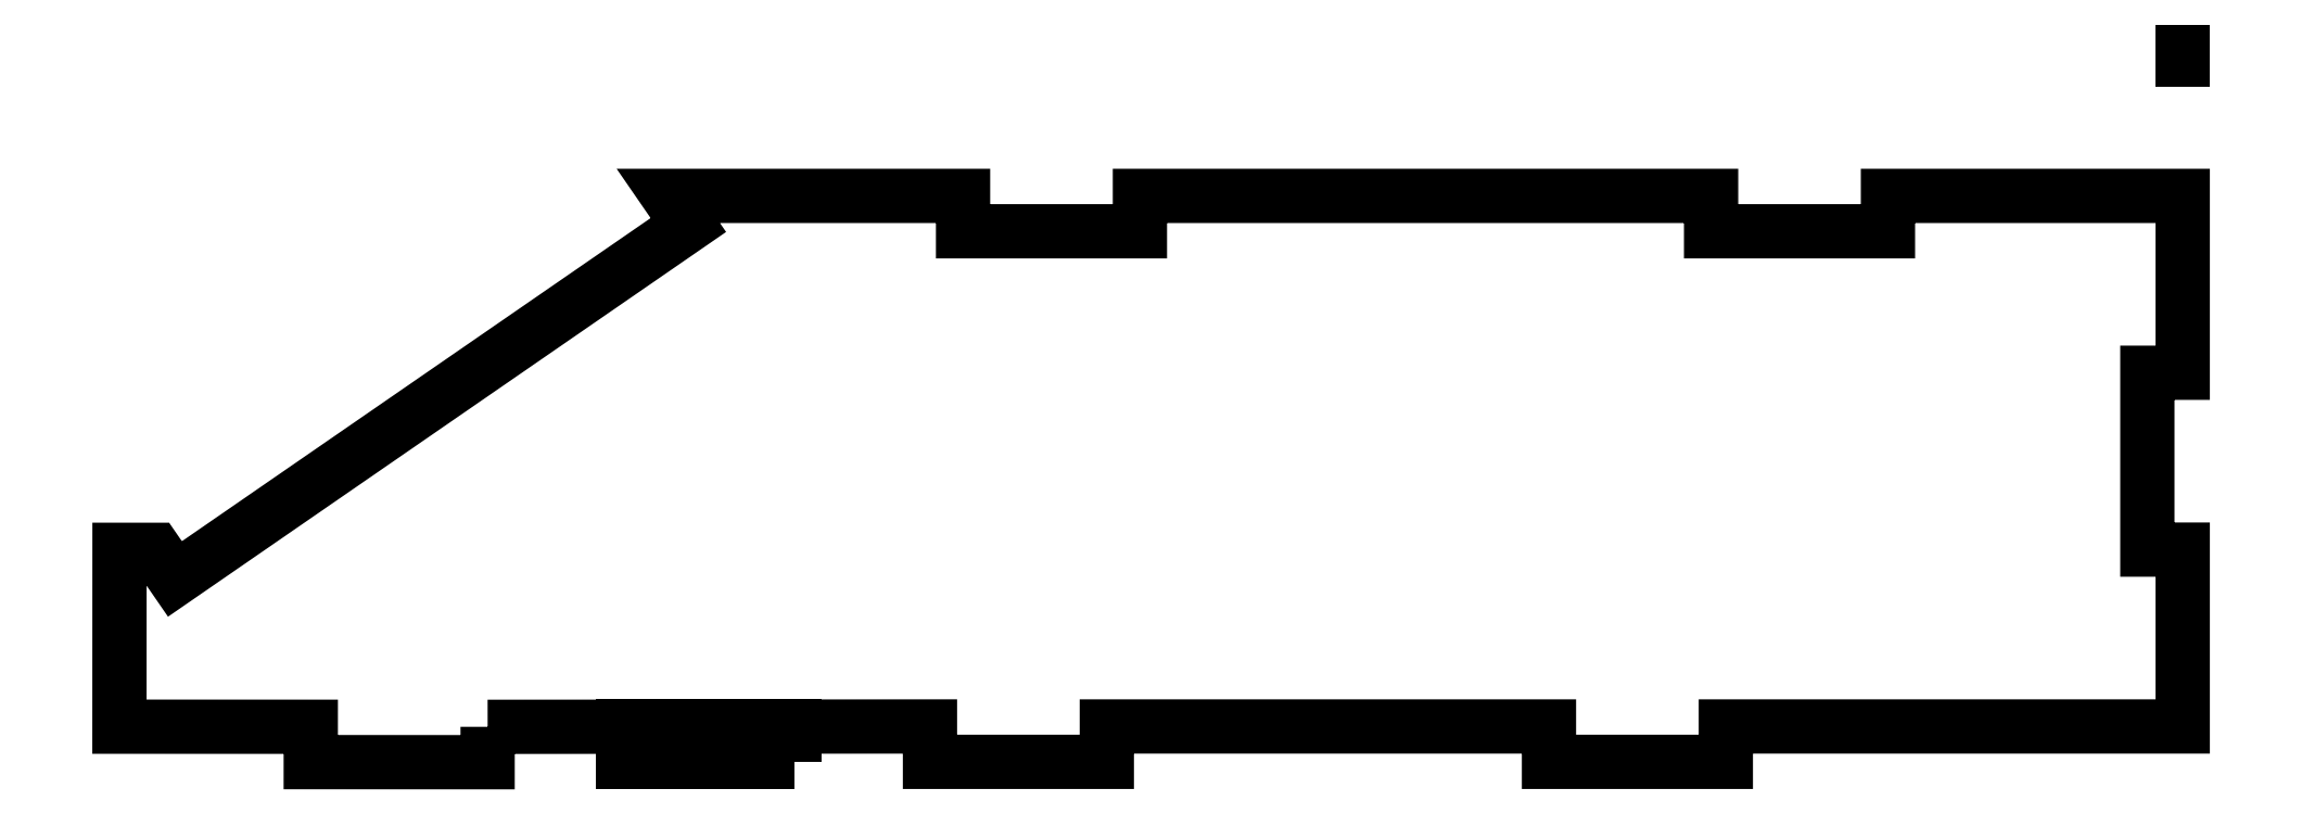
<metadata>
{"format":"dxf","ext":"dxf","renderer":"ezdxf+matplotlib","layout":"modelspace","background":"white","min_lineweight":24,"dpi":150}
</metadata>
<code>
0
SECTION
2
ENTITIES
0
LWPOLYLINE
8
0
90
4
70
1
43
0
10
-60.5
20
90
10
-60.5
20
96
10
-89.5
20
96
10
-89.5
20
90
0
LWPOLYLINE
8
0
90
32
70
1
43
0
10
-112.5
20
95.93
10
-112.5
20
89.93
10
-142.5
20
89.94
10
-142.5
20
95.94
10
-175
20
95.95
10
-175
20
126
10
-169
20
126
10
-165.6
20
121
10
-78.47
20
181
10
-81.87
20
186
10
-31.87
20
186
10
-31.87
20
180
10
-1.871
20
180
10
-1.871
20
186
10
95.02
20
186
10
95.02
20
180
10
125
20
180
10
125
20
186
10
175
20
186
10
175
20
156
10
169
20
156
10
169
20
126
10
175
20
126
10
175
20
95.99
10
97.52
20
95.99
10
97.52
20
89.99
10
67.52
20
89.99
10
67.52
20
95.99
10
-7.484
20
95.99
10
-7.484
20
89.99
10
-37.48
20
89.99
10
-37.48
20
95.99
0
LINE
8
0
10
175
20
209.1
30
0
11
175
21
210.4
31
0
0
ENDSEC
0
EOF

</code>
